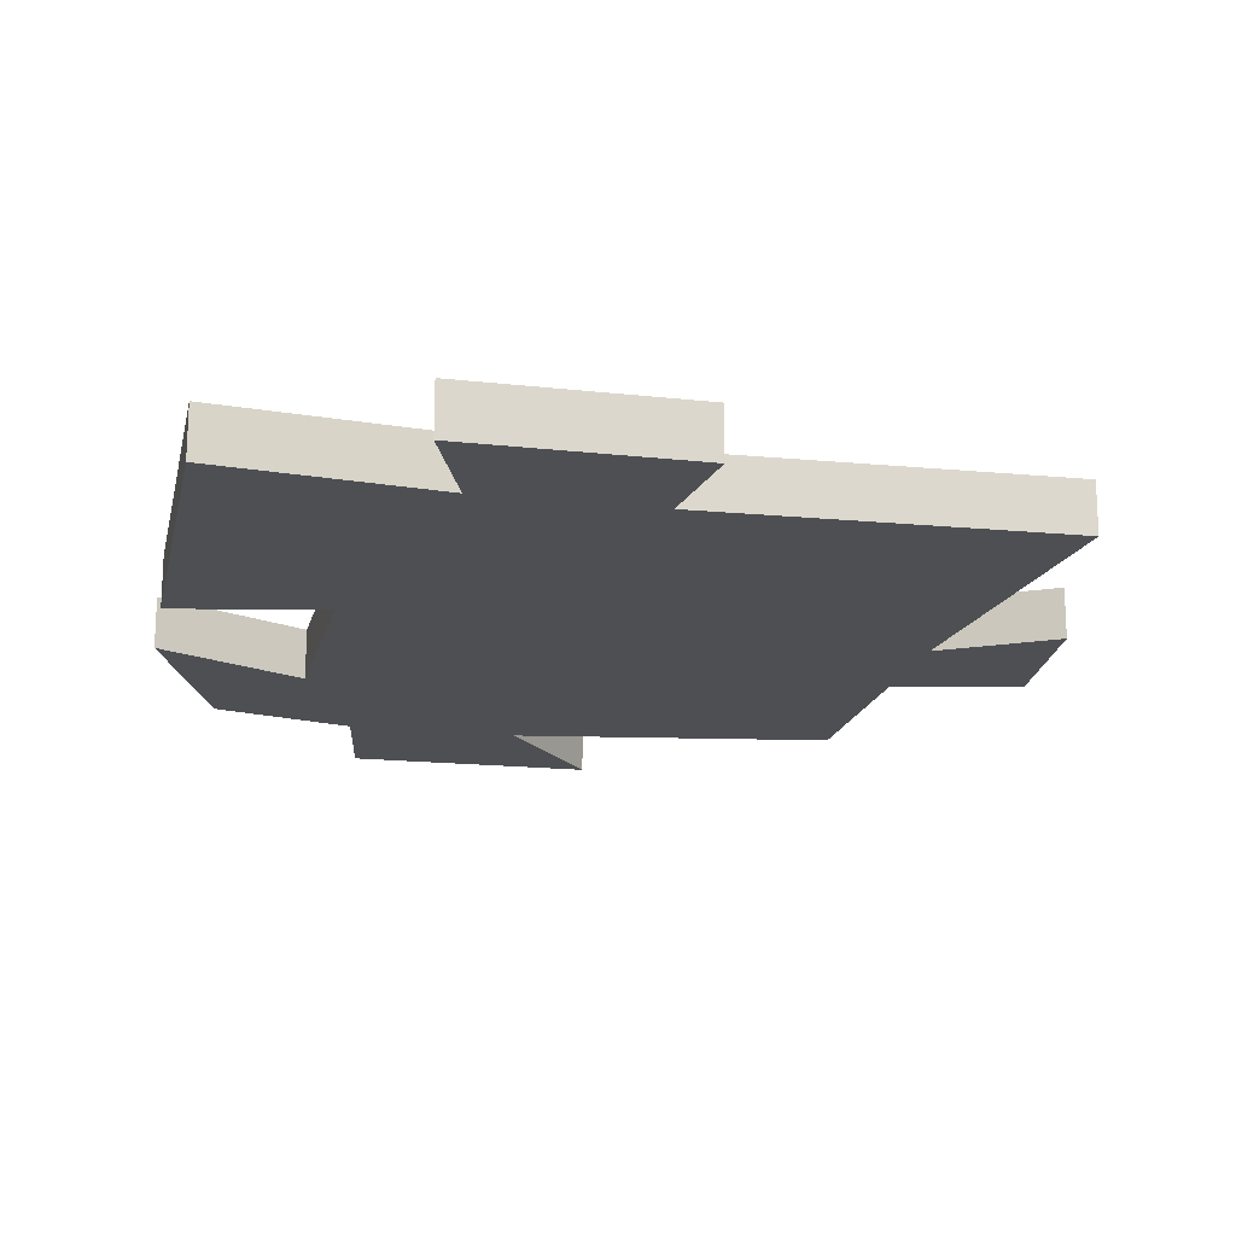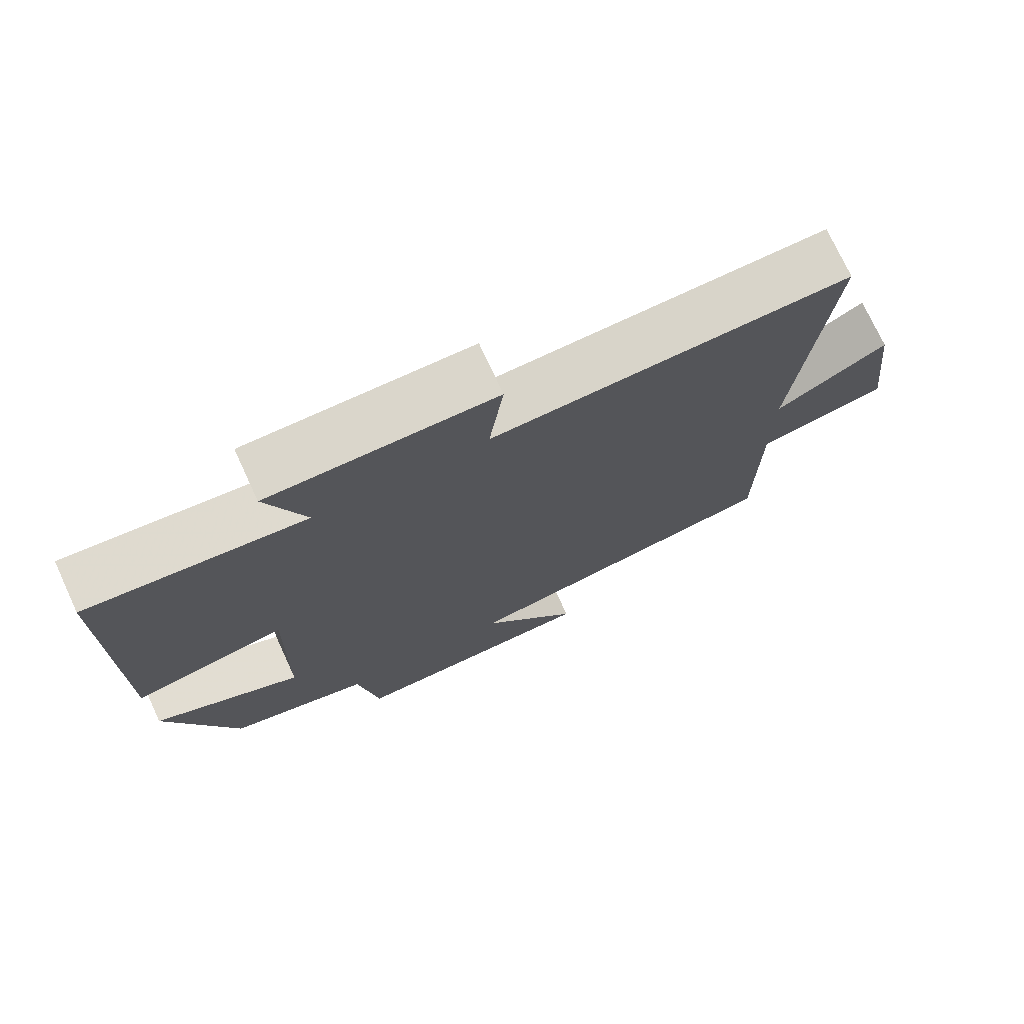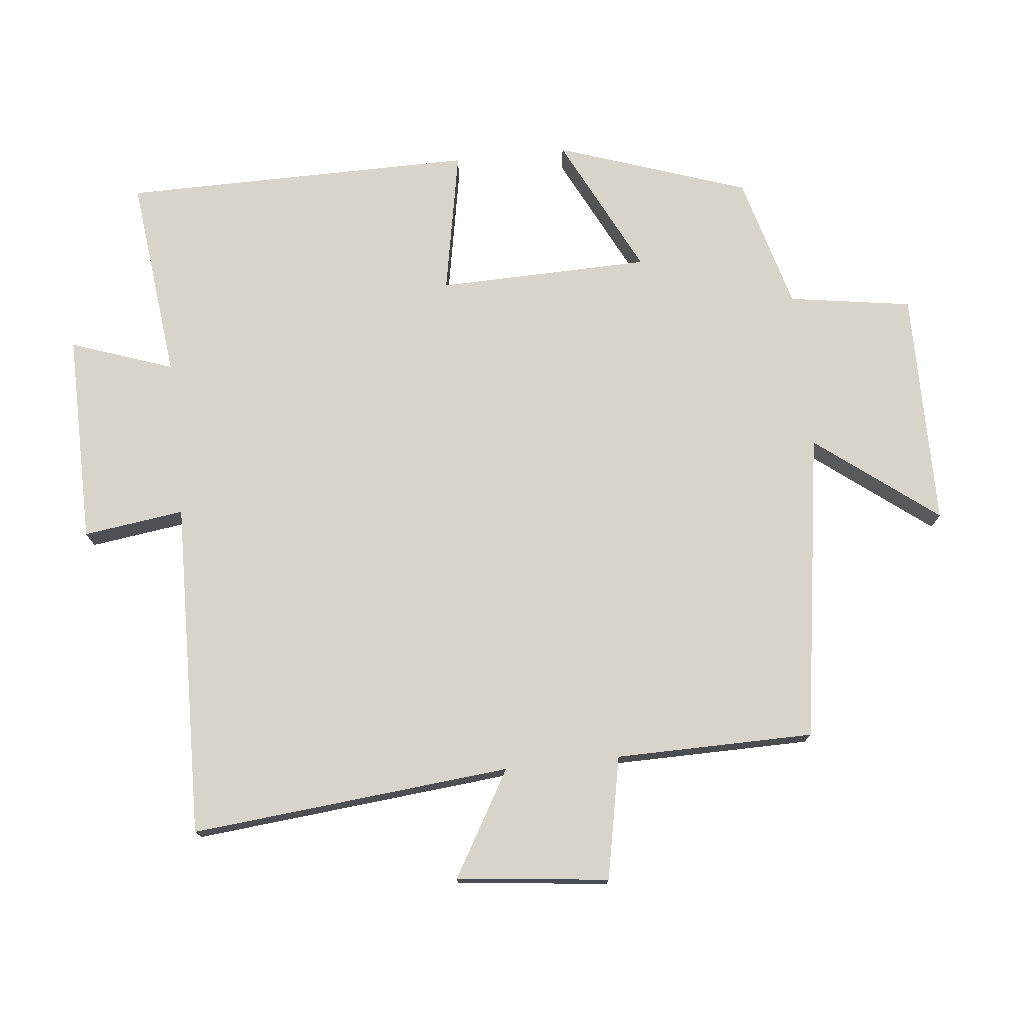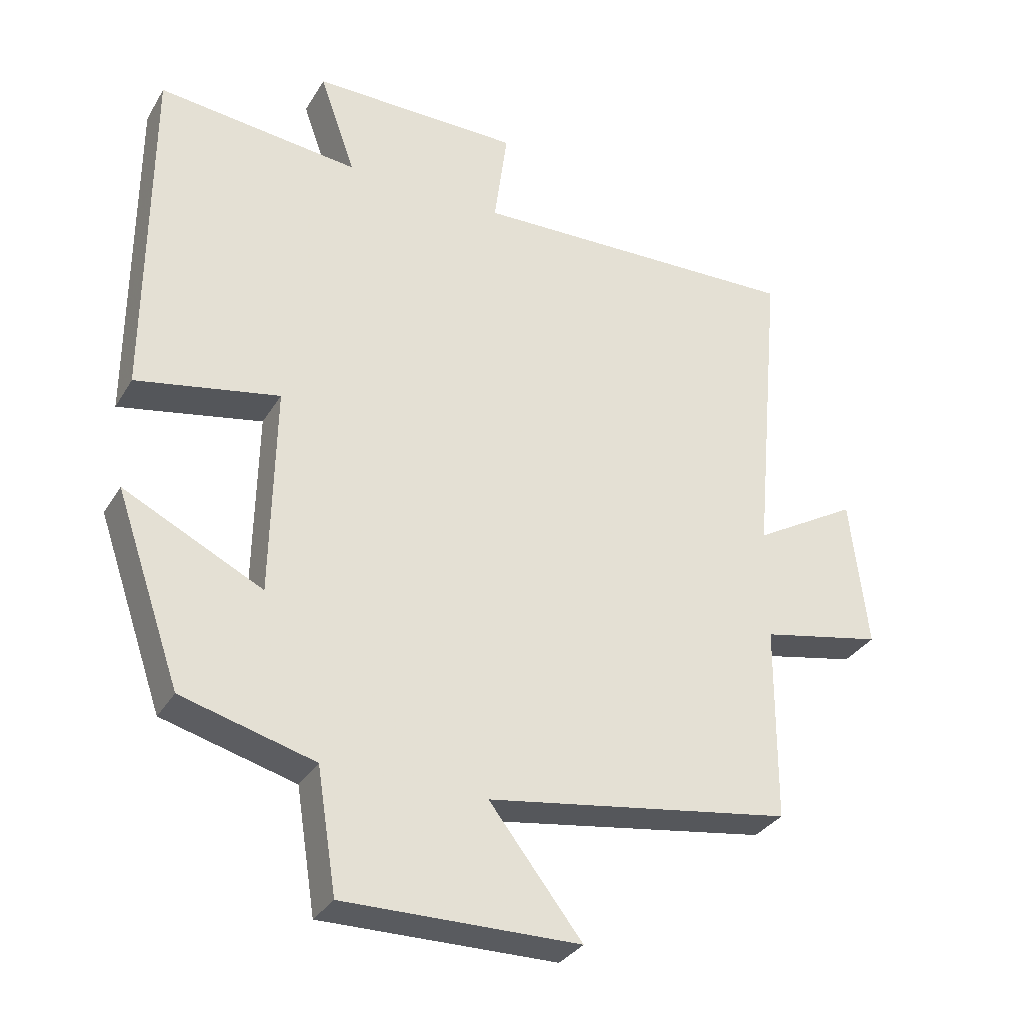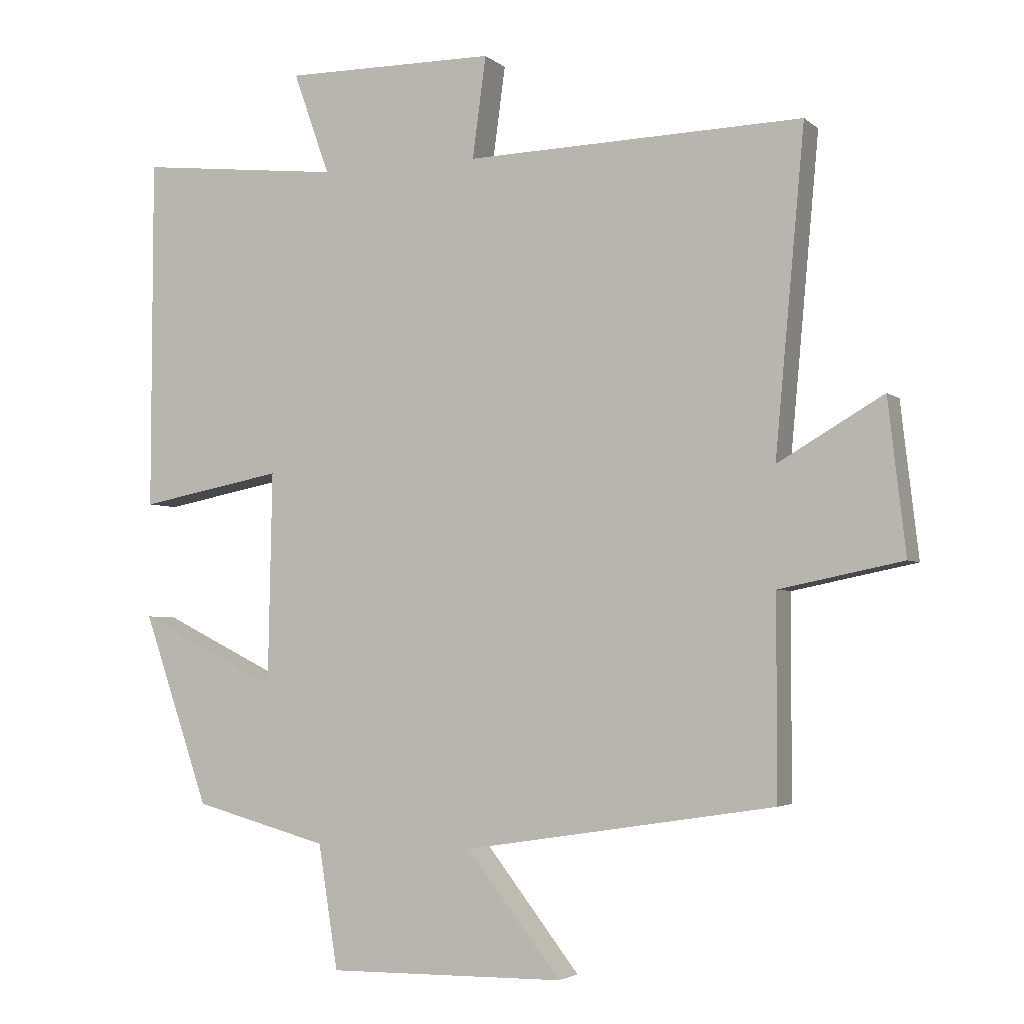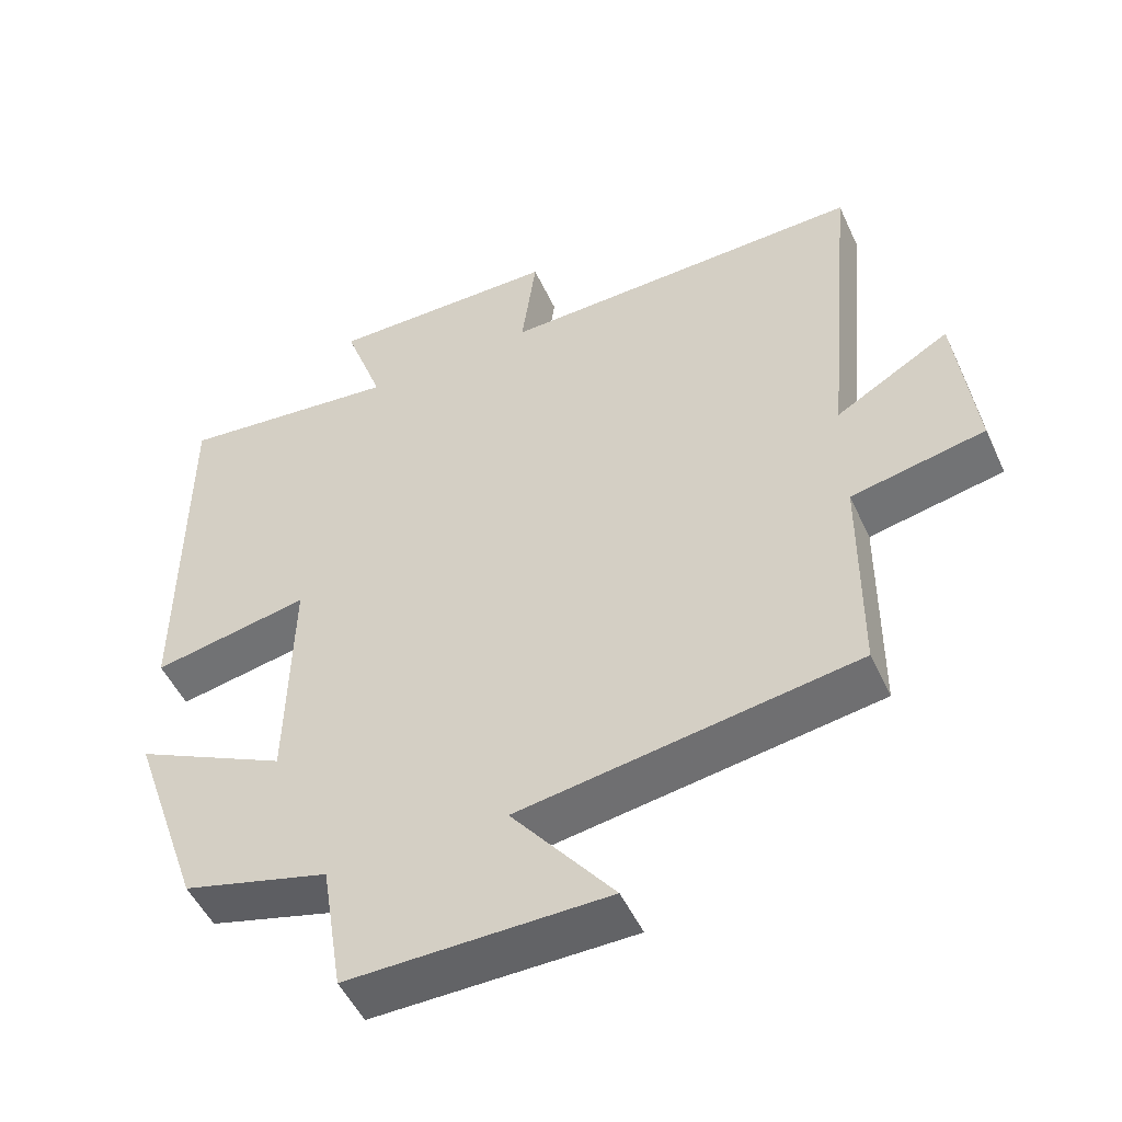
<metadata>
{"format":"obj","ext":"obj","renderer":"f3d","projection":"perspective","resolution":1024,"background":"white","views":[{"elev":-17.6,"azim":-12.2,"up":"+Y"},{"elev":74.3,"azim":-24.8,"up":"+Z"},{"elev":75.3,"azim":83.8,"up":"+Y"},{"elev":-32.4,"azim":-26.4,"up":"+Z"},{"elev":-3.6,"azim":23.5,"up":"+Z"},{"elev":-50.6,"azim":24.3,"up":"+Z"}]}
</metadata>
<code>
v 0.498 0.07 -0.429
v 0.039 0.07 -0.5
v 0.178 0.07 -0.679
v -0.174 0.07 -0.683
v -0.203 0.07 -0.5
v -0.402 0.07 -0.446
v -0.5 0.07 -0.163
v -0.292 0.07 -0.266
v -0.286 0.07 0.05
v -0.5 0.07 0.009
v -0.499 0.07 0.533
v -0.196 0.07 0.5
v -0.25 0.07 0.652
v 0.064 0.07 0.65
v 0.044 0.07 0.5
v 0.544 0.07 0.514
v 0.5 0.07 0.038
v 0.656 0.07 0.129
v 0.682 0.07 -0.097
v 0.5 0.07 -0.134
v 0.498 0 -0.429
v 0.039 0 -0.5
v 0.178 0 -0.679
v -0.174 0 -0.683
v -0.203 0 -0.5
v -0.402 0 -0.446
v -0.5 0 -0.163
v -0.292 0 -0.266
v -0.286 0 0.05
v -0.5 0 0.009
v -0.499 0 0.533
v -0.196 0 0.5
v -0.25 0 0.652
v 0.064 0 0.65
v 0.044 0 0.5
v 0.544 0 0.514
v 0.5 0 0.038
v 0.656 0 0.129
v 0.682 0 -0.097
v 0.5 0 -0.134
f 17 18 19 20
f 17 20 1 2
f 15 16 17 2
f 12 13 14 15
f 12 15 2
f 9 10 11 12
f 8 9 12 2
f 5 6 7 8
f 5 8 2 3
f 3 4 5
f 40 39 38 37
f 22 21 40 37
f 22 37 36 35
f 35 34 33 32
f 22 35 32
f 32 31 30 29
f 22 32 29 28
f 28 27 26 25
f 23 22 28 25
f 25 24 23
f 1 21 22 2
f 2 22 23 3
f 3 23 24 4
f 4 24 25 5
f 5 25 26 6
f 6 26 27 7
f 7 27 28 8
f 8 28 29 9
f 9 29 30 10
f 10 30 31 11
f 11 31 32 12
f 12 32 33 13
f 13 33 34 14
f 14 34 35 15
f 15 35 36 16
f 16 36 37 17
f 17 37 38 18
f 18 38 39 19
f 19 39 40 20
f 20 40 21 1

</code>
